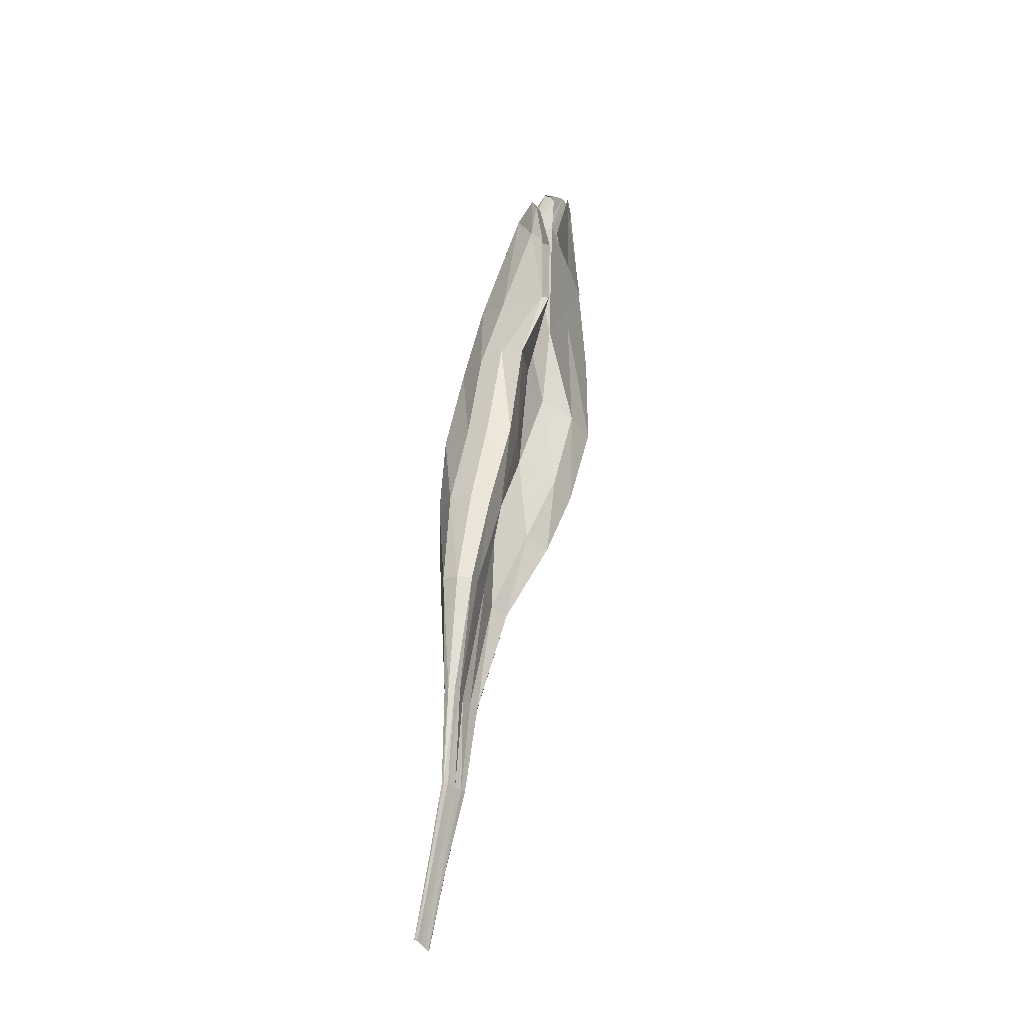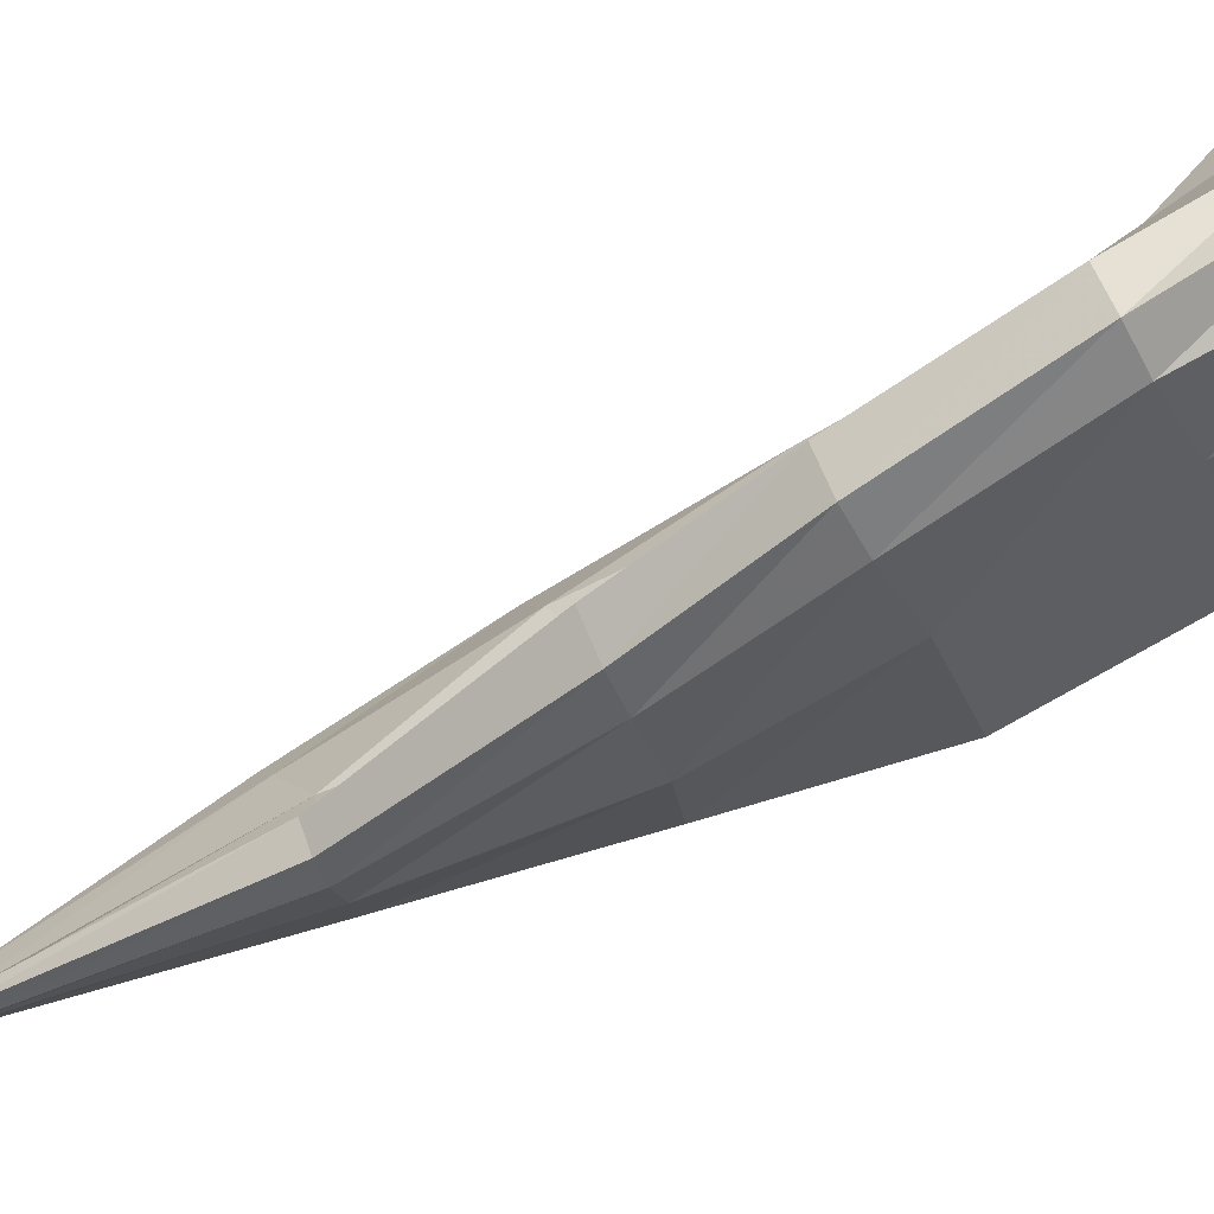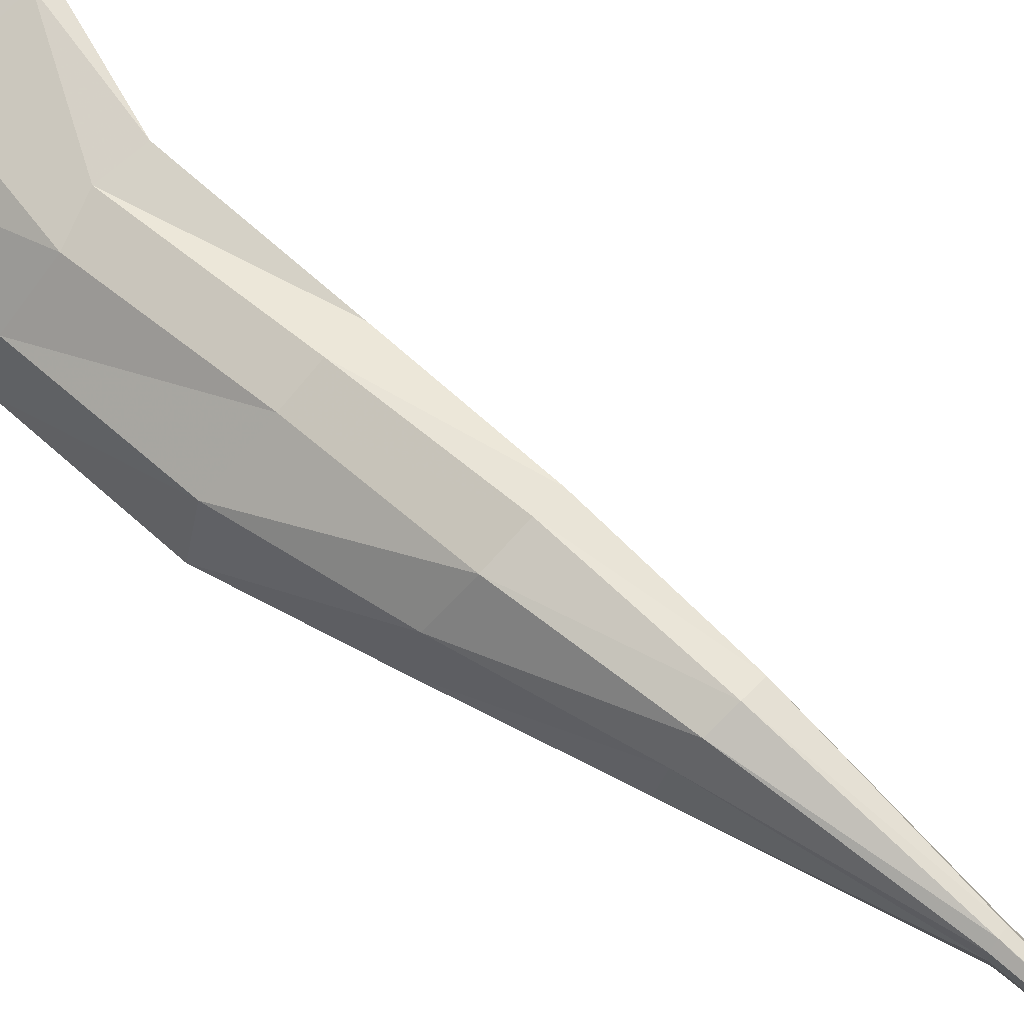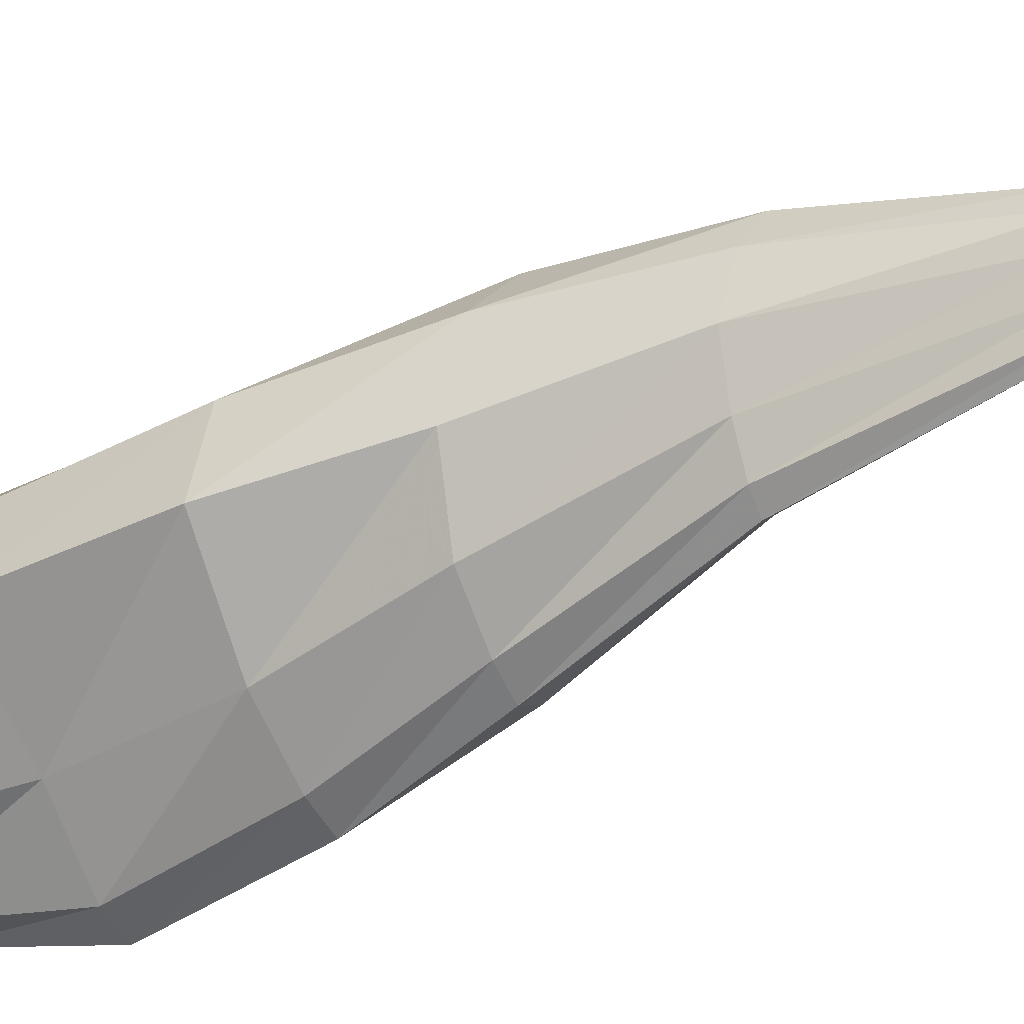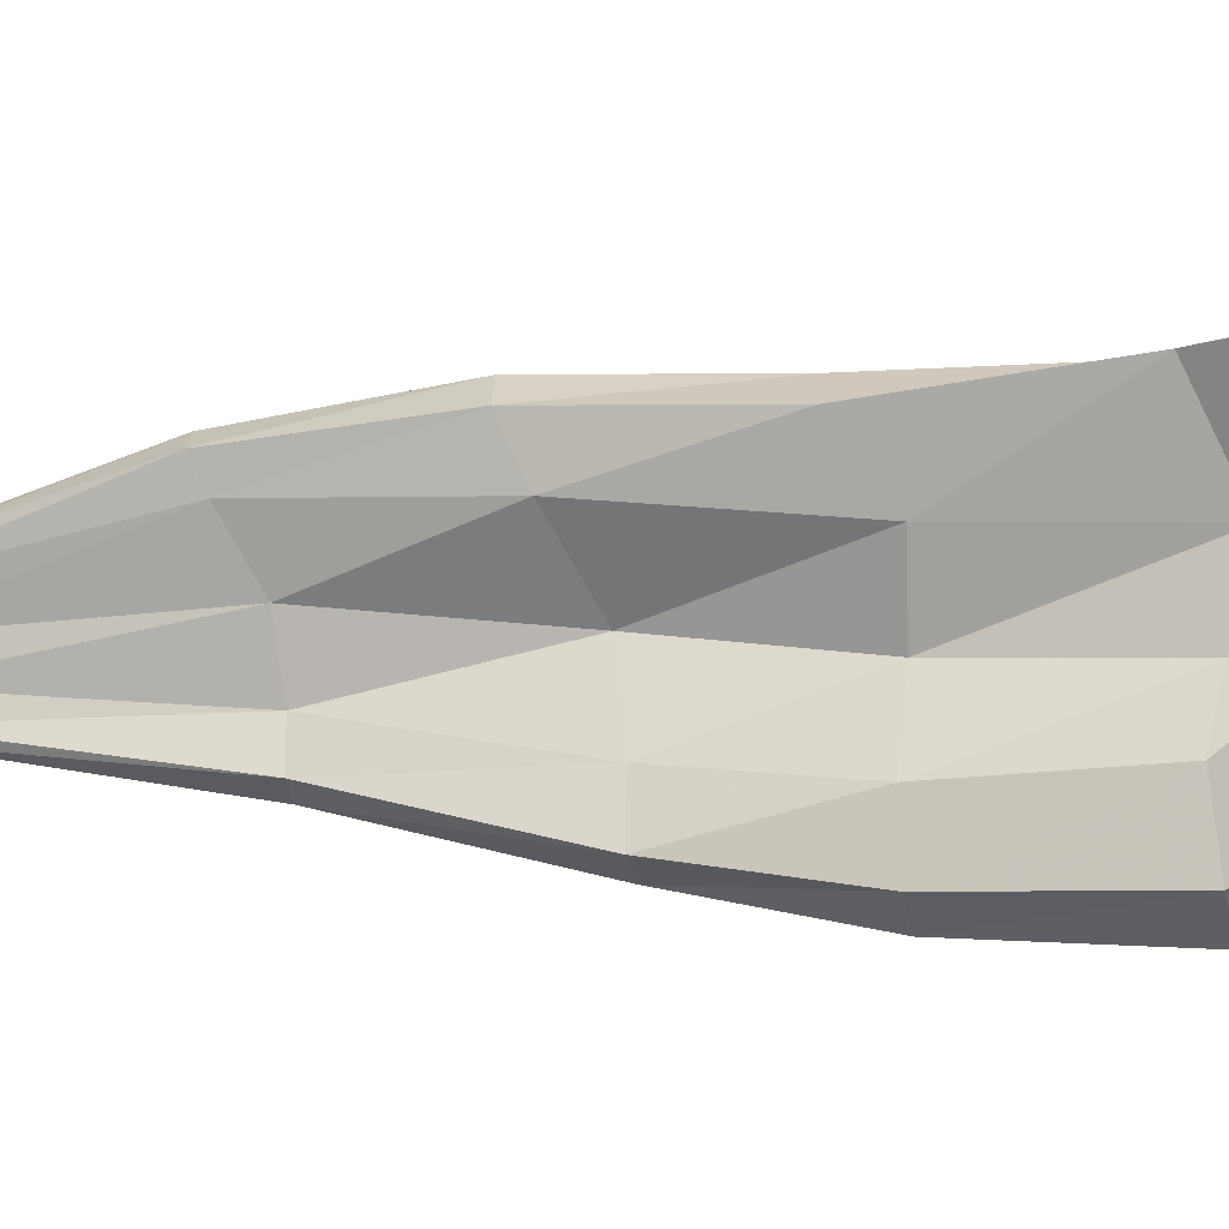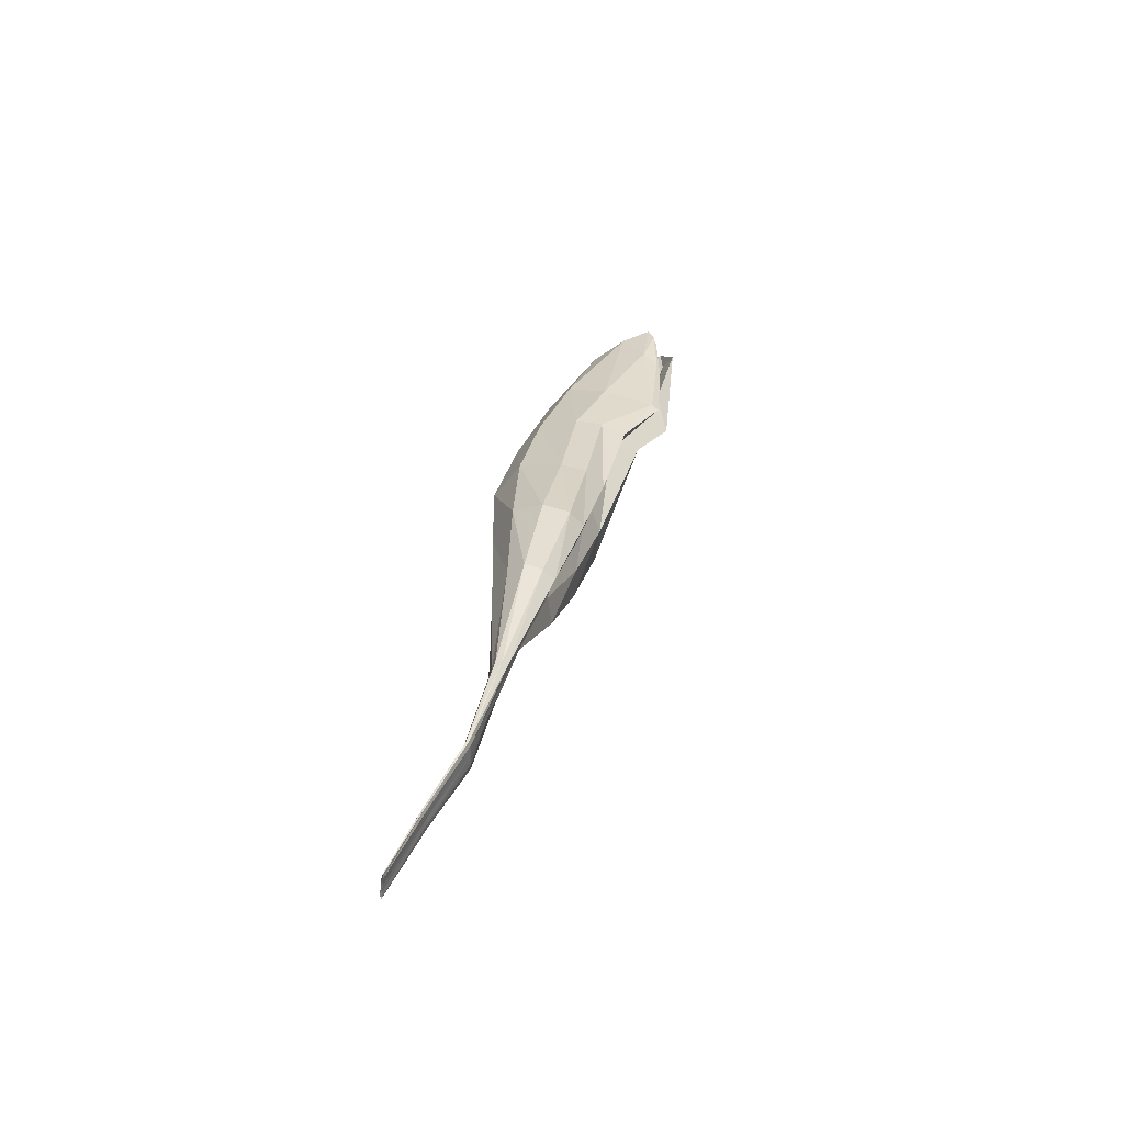
<metadata>
{"format":"obj","ext":"obj","renderer":"f3d","projection":"perspective","resolution":1024,"background":"white","views":[{"elev":-45.5,"azim":-0.7,"up":"+Y"},{"elev":-58.9,"azim":110.2,"up":"+Z"},{"elev":48.5,"azim":-55.8,"up":"+Z"},{"elev":-51.4,"azim":-67.6,"up":"+Z"},{"elev":19.2,"azim":92.0,"up":"+Z"},{"elev":-61.1,"azim":-40.6,"up":"+Y"}]}
</metadata>
<code>
v 1.174 1.77 -0.07365
v 1.282 2.91 0.309
v 1.209 1.771 -0.07203
v 1.394 2.909 0.289
v 1.237 1.783 -0.1057
v 1.456 2.983 0.1491
v 1.251 1.798 -0.1911
v 1.422 3.116 -0.1029
v 1.291 1.823 -0.2668
v 1.616 3.146 -0.2694
v 1.332 1.837 -0.3243
v 1.745 3.148 -0.386
v 1.327 1.838 -0.356
v 1.66 3.167 -0.4734
v 1.292 1.825 -0.3443
v 1.544 3.173 -0.4567
v 1.255 1.805 -0.2877
v 1.353 3.176 -0.3716
v 1.208 1.794 -0.2175
v 1.154 3.13 -0.1905
v 1.17 1.784 -0.1513
v 1.089 3.043 0.06006
v 1.152 1.776 -0.1002
v 1.158 2.952 0.2298
v 1.147 1.289 -0.289
v 1.157 1.291 -0.2796
v 1.18 1.297 -0.2916
v 1.154 1.29 -0.3102
v 1.219 1.301 -0.3379
v 1.175 1.293 -0.3399
v 1.251 1.308 -0.3751
v 1.204 1.298 -0.3727
v 1.271 1.317 -0.4032
v 1.234 1.303 -0.4028
v 1.269 1.319 -0.4218
v 1.257 1.312 -0.4219
v 1.085 0.9355 -0.4911
v 1.092 0.9334 -0.4831
v 1.108 0.9364 -0.4917
v 1.089 0.9375 -0.5088
v 1.135 0.937 -0.5284
v 1.104 0.94 -0.5329
v 1.159 0.9377 -0.5564
v 1.125 0.9406 -0.5587
v 1.175 0.9418 -0.5767
v 1.146 0.9396 -0.5813
v 1.174 0.9456 -0.5915
v 1.165 0.9424 -0.5936
v 1.019 0.5549 -0.6573
v 1.021 0.5533 -0.6549
v 1.035 0.5552 -0.667
v 1.026 0.5578 -0.6698
v 1.058 0.5549 -0.7012
v 1.04 0.56 -0.6907
v 1.076 0.5489 -0.7293
v 1.057 0.5575 -0.7156
v 1.091 0.5451 -0.749
v 1.073 0.5504 -0.7394
v 1.094 0.5452 -0.7579
v 1.088 0.546 -0.7551
v 1.579 4.048 0.4571
v 1.451 4.102 0.4045
v 1.621 4.191 0.1696
v 1.324 4.092 0.3239
v 1.72 4.143 -0.03358
v 1.21 4.178 0.1279
v 1.911 4.101 -0.1427
v 1.235 4.247 -0.1129
v 2.026 4.13 -0.3246
v 1.601 4.193 -0.3104
v 1.977 4.158 -0.4487
v 1.85 4.172 -0.4528
v 1.747 4.417 0.5885
v 1.703 4.436 0.5833
v 1.561 4.685 0.4203
v 1.46 4.532 0.4365
v 1.768 4.635 0.1444
v 1.329 4.677 0.2588
v 1.88 4.559 0.2619
v 1.371 4.851 0.01399
v 2.017 4.564 -0.1026
v 1.646 4.862 -0.2079
v 2.002 4.646 -0.2375
v 1.871 4.727 -0.2685
v 1.76 4.925 0.6251
v 1.712 4.965 0.6496
v 1.628 5.173 0.4995
v 1.643 5.075 0.6121
v 1.625 5.269 0.4533
v 1.561 5.328 0.5209
v 1.886 5.362 0.6358
v 1.5 5.303 0.3119
v 1.912 5.447 0.5175
v 1.661 5.521 0.1668
v 1.827 5.517 0.2999
v 1.754 5.554 0.2285
v 1.953 4.635 0.4496
v 1.785 5.295 0.5039
v 1.702 5.239 0.6703
v 1.675 5.274 0.6814
v 1.65 5.364 0.6634
v 1.709 3.649 -0.4846
v 1.798 5.5 0.5794
v 1.896 5.603 0.5219
v 1.739 5.584 0.5647
v 1.891 5.649 0.4519
v 1.783 5.699 0.4862
v 1.867 5.7 0.4592
v 1.294 2.377 0.1745
v 1.211 2.382 0.1793
v 1.325 2.421 0.09533
v 1.364 2.525 -0.07975
v 1.406 2.554 -0.261
v 1.493 2.557 -0.3522
v 1.446 2.568 -0.4183
v 1.369 2.566 -0.3966
v 1.269 2.56 -0.3023
v 1.15 2.537 -0.1609
v 1.112 2.476 0.01062
v 1.131 2.415 0.1242
v 1.508 3.462 0.3325
v 1.372 3.469 0.3455
v 1.556 3.613 0.1437
v 1.252 3.501 0.2709
v 1.568 3.619 -0.09309
v 1.111 3.602 0.07604
v 1.795 3.601 -0.2314
v 1.143 3.67 -0.1891
v 1.901 3.608 -0.3837
v 1.48 3.676 -0.3858
v 1.836 3.631 -0.4901
v 1.615 5.268 0.4526
v 1.625 5.262 0.5348
v 1.677 5.303 0.6684
v 1.769 5.544 0.5761
f 110 109 3 1
f 109 111 5 3
f 111 112 7 5
f 112 113 9 7
f 113 114 11 9
f 114 115 13 11
f 115 116 15 13
f 116 117 17 15
f 117 118 19 17
f 118 119 21 19
f 119 120 23 21
f 120 110 1 23
f 26 25 1 3
f 27 26 3 5
f 25 28 23 1
f 29 27 5 7
f 28 30 21 23
f 31 29 7 9
f 30 32 19 21
f 33 31 9 11
f 32 34 17 19
f 35 33 11 13
f 34 36 15 17
f 36 35 13 15
f 38 37 25 26
f 39 38 26 27
f 37 40 28 25
f 41 39 27 29
f 40 42 30 28
f 43 41 29 31
f 42 44 32 30
f 45 43 31 33
f 44 46 34 32
f 47 45 33 35
f 46 48 36 34
f 48 47 35 36
f 50 49 37 38
f 51 50 38 39
f 49 52 40 37
f 53 51 39 41
f 52 54 42 40
f 55 53 41 43
f 54 56 44 42
f 57 55 43 45
f 56 58 46 44
f 59 57 45 47
f 58 60 48 46
f 60 59 47 48
f 122 121 4 2
f 121 123 6 4
f 124 122 2 24
f 123 125 8 6
f 126 124 24 22
f 125 127 10 8
f 128 126 22 20
f 127 129 12 10
f 130 128 20 18
f 129 131 14 12
f 102 130 18 16
f 131 102 16 14
f 74 73 61 62
f 73 75 63 61
f 76 74 62 64
f 75 77 65 63
f 78 76 64 66
f 77 79 67 65
f 80 78 66 68
f 79 81 69 67
f 82 80 68 70
f 81 83 71 69
f 84 82 70 72
f 83 84 72 71
f 102 131 71 72
f 85 87 75 73
f 88 86 74 76
f 87 89 77 75
f 90 88 76 78
f 77 89 98 97 79
f 92 90 78 80
f 79 97 91 93 81
f 94 92 80 82
f 93 95 83 81
f 96 94 82 84
f 95 96 84 83
f 133 132 89 87
f 130 102 72 70
f 99 87 85
f 100 86 88
f 99 134 133 87
f 101 100 88 90
f 103 98 89
f 104 93 91
f 105 135 132 92
f 104 106 95 93
f 107 105 92 94
f 106 108 96 95
f 108 107 94 96
f 109 110 2 4
f 111 109 4 6
f 112 111 6 8
f 113 112 8 10
f 114 113 10 12
f 115 114 12 14
f 116 115 14 16
f 117 116 16 18
f 118 117 18 20
f 119 118 20 22
f 120 119 22 24
f 110 120 24 2
f 121 122 62 61
f 123 121 61 63
f 122 124 64 62
f 125 123 63 65
f 124 126 66 64
f 127 125 65 67
f 126 128 68 66
f 129 127 67 69
f 128 130 70 68
f 131 129 69 71
f 132 133 90 92
f 133 134 101 90
f 132 135 103 89

</code>
